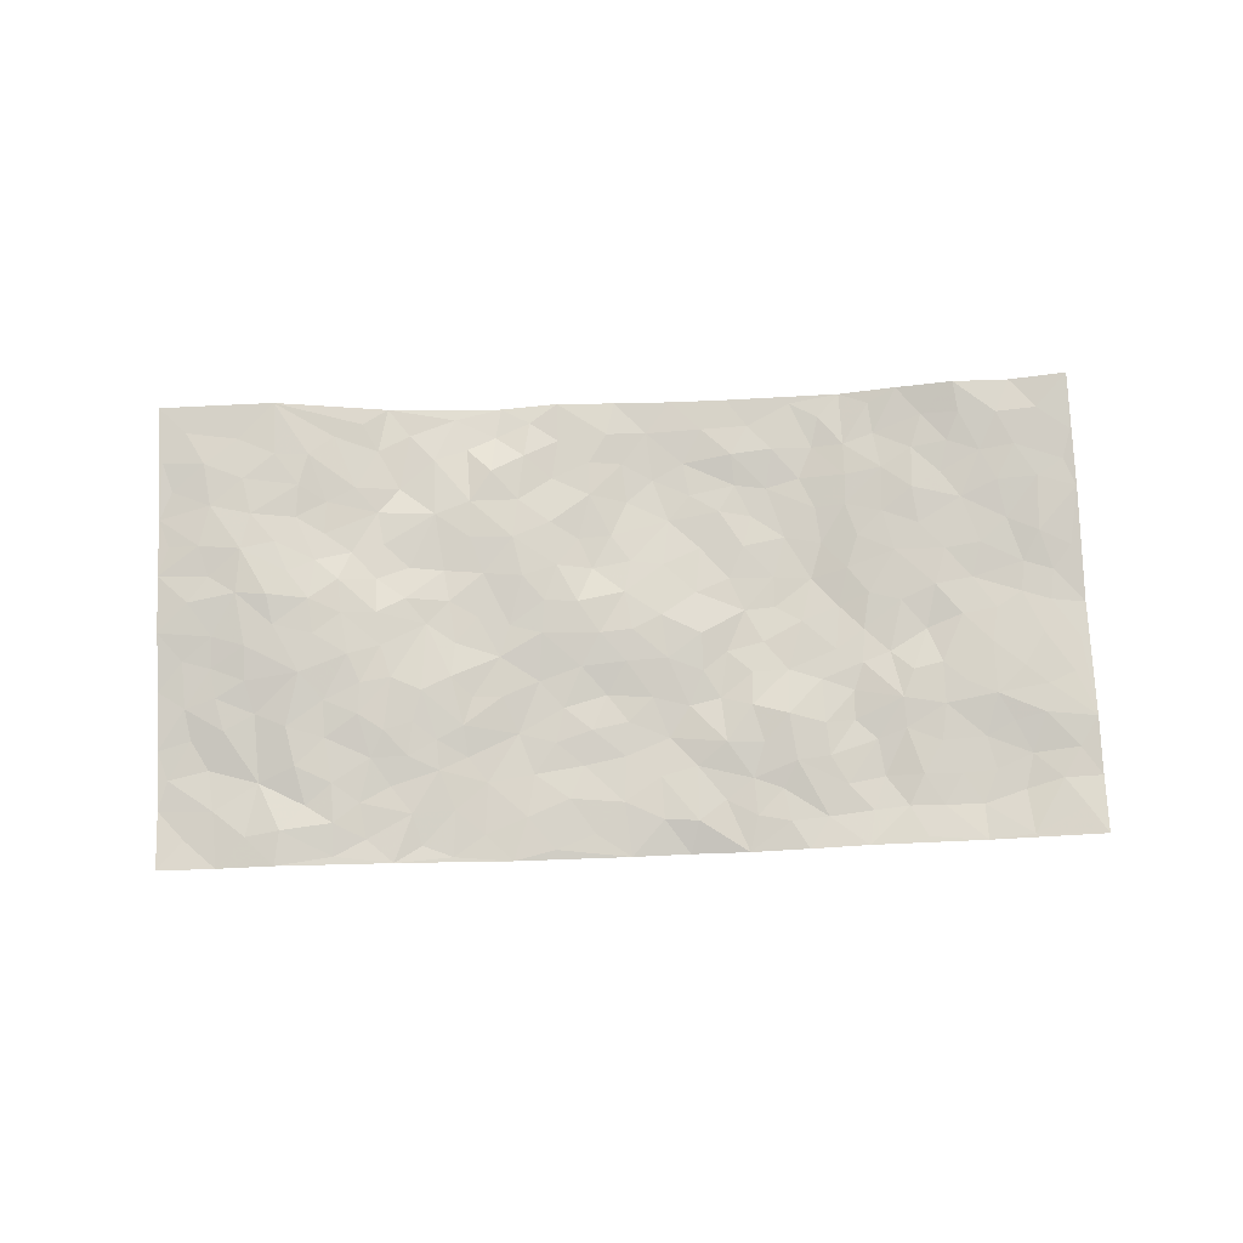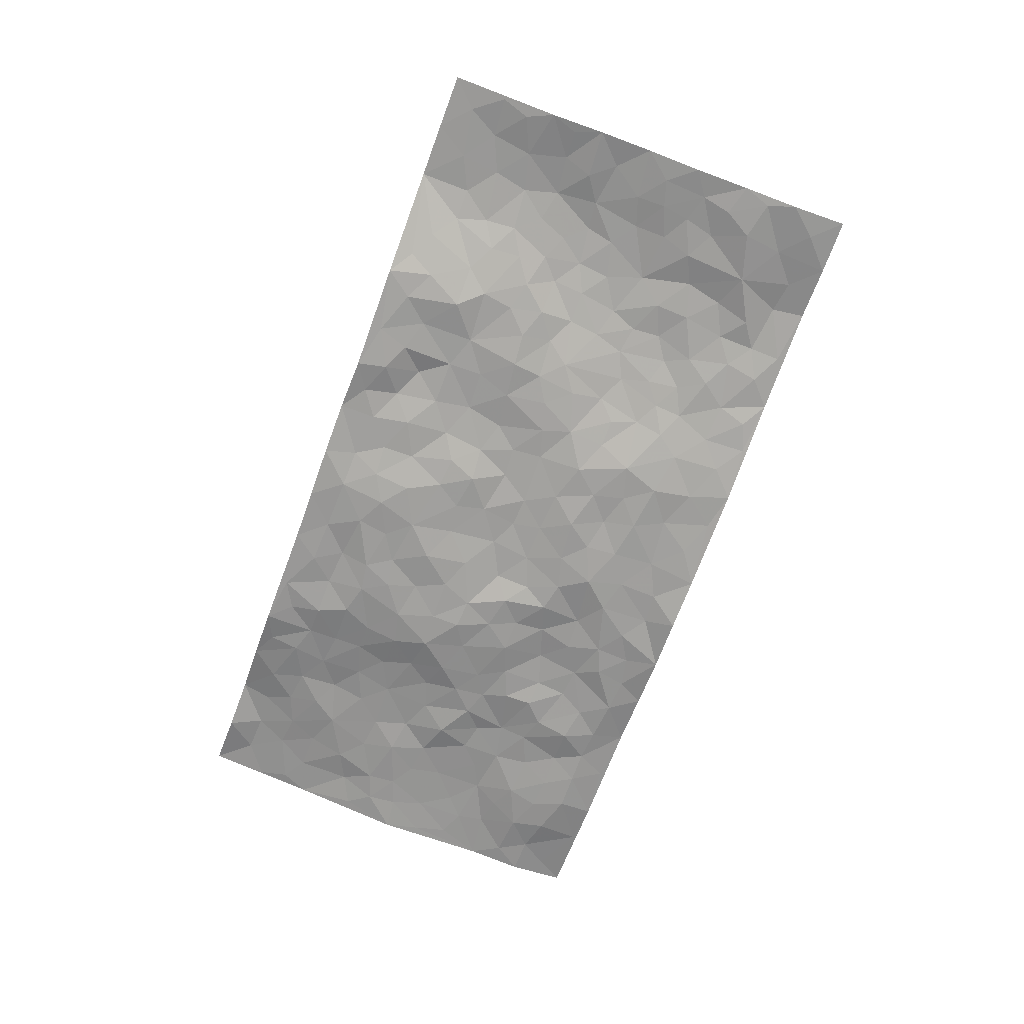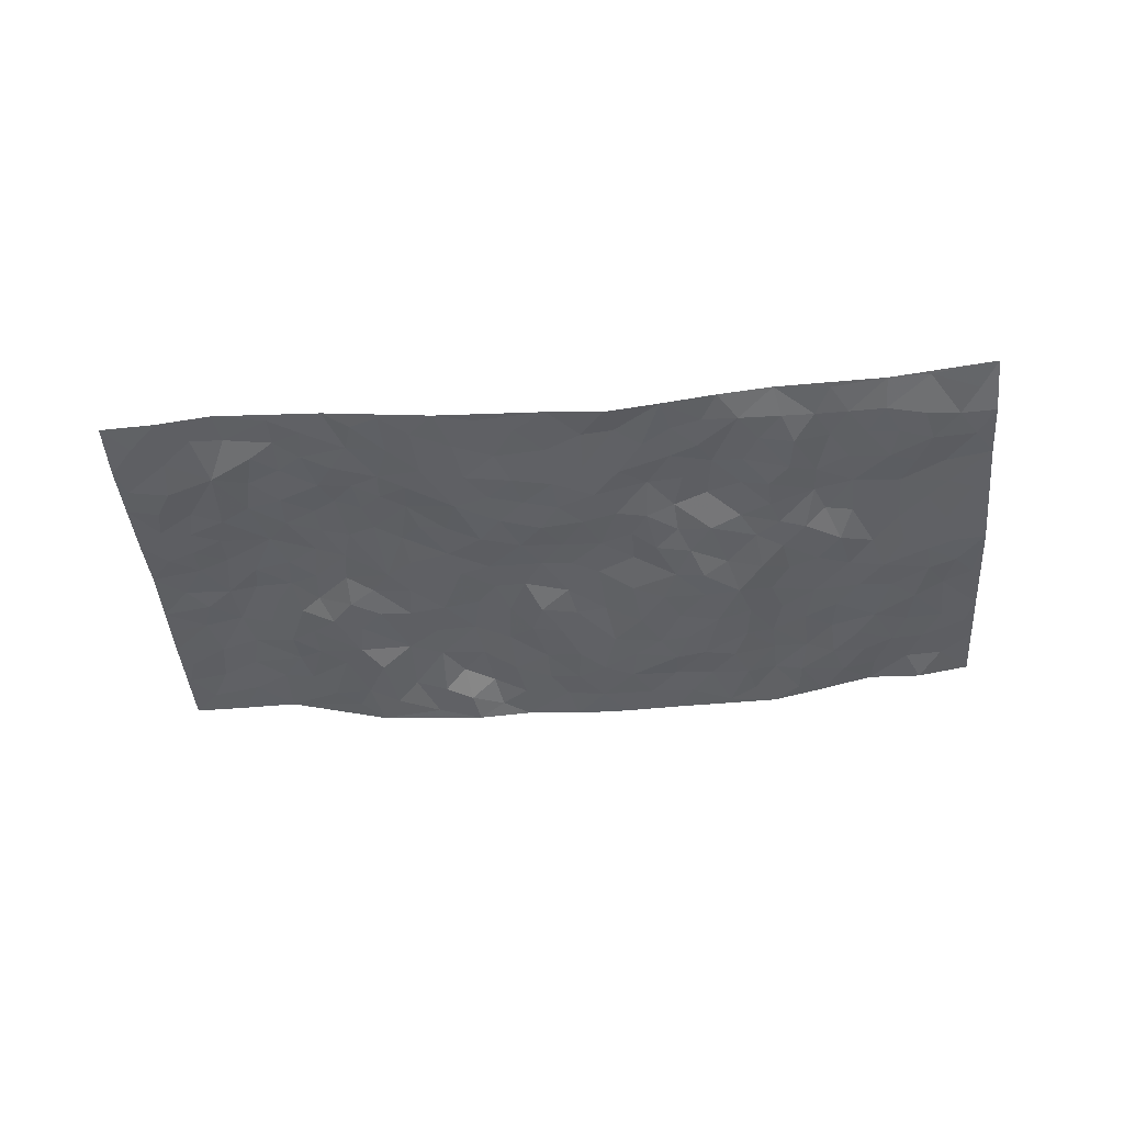
<metadata>
{"format":"obj","ext":"obj","renderer":"f3d","projection":"perspective","resolution":1024,"background":"white","views":[{"elev":73.5,"azim":-8.5,"up":"+Z"},{"elev":-69.3,"azim":-116.4,"up":"+Z"},{"elev":-48.0,"azim":-1.6,"up":"+Z"}]}
</metadata>
<code>
v -1.079 0.1422 -0.03208
v -0.9665 1.124 0.05904
v 0.8757 -0.07656 0.002256
v 0.9773 0.9151 0.06473
v -0.8517 0.5046 0.01894
v -1.022 0.6338 0.0207
v -0.9166 0.478 0.008145
v -0.1008 0.03268 -0.07231
v -1.05 0.3892 -0.01698
v -0.9833 0.4673 -0.0007565
v -0.8341 0.112 -0.01208
v -1.064 0.2661 -0.03362
v -0.7772 0.3958 0.01147
v -0.9561 0.1272 -0.0272
v -0.9076 0.4077 -0.000299
v -0.5907 0.08461 -0.02723
v -1.036 0.3254 -0.02601
v -0.3769 0.2277 -0.04414
v -0.8388 0.4335 0.00456
v -0.9485 0.2456 -0.02124
v -1.016 0.197 -0.0322
v -0.8879 0.1816 -0.01529
v -0.7573 0.2285 -0.01396
v -0.8149 0.1833 -0.005898
v -0.9493 0.3336 -0.02302
v -0.9784 0.4 -0.01415
v -0.8482 0.2903 -0.01702
v -0.7686 0.3118 0.0007091
v -0.9084 0.6071 0.02758
v -1.035 0.5115 -0.002591
v -0.7207 1.097 0.06382
v -0.6111 0.3077 -0.006912
v 0.1761 0.1579 -0.05797
v -0.9928 0.8789 0.03241
v -0.4238 0.4581 -0.00848
v -0.7972 0.8587 0.05228
v -0.8052 0.9385 0.05594
v -0.6308 0.5289 0.02644
v -0.6315 0.6936 0.03308
v -0.4829 1.072 -0.002093
v -0.9781 0.8145 0.03394
v -0.697 0.6566 0.04365
v -0.4117 0.818 -9.307e-06
v -0.5772 0.3605 0.003733
v -0.5343 0.3018 -0.01213
v -0.5773 0.2442 -0.02149
v -0.4811 0.7075 -0.004981
v -0.4068 0.6233 -0.01118
v 0.1152 0.4811 -0.03289
v -0.4109 0.2854 -0.03451
v -0.2453 0.6568 -0.007337
v -0.4085 0.693 -0.01412
v -0.3976 0.1201 -0.05068
v -0.6494 0.8001 0.02606
v -0.4738 0.2645 -0.02332
v -0.9009 0.7361 0.03814
v -0.1026 0.3801 -0.05339
v -0.007769 0.3607 -0.05201
v 0.2439 0.4456 -0.04713
v -0.1363 0.5855 -0.01824
v -0.2059 0.5977 -0.01556
v 0.05778 0.6444 -0.03361
v -0.6934 0.4401 0.01357
v -0.7832 0.6767 0.05171
v -0.9587 0.9354 0.03936
v -0.645 0.2183 -0.01613
v -0.4676 0.08182 -0.04405
v -0.8424 0.5765 0.03327
v -0.697 0.2668 -0.005293
v -0.7122 0.1149 -0.01982
v -0.3466 0.05837 -0.06087
v -0.7047 0.1836 -0.01105
v -0.6411 0.1419 -0.02544
v -0.5287 0.1138 -0.03706
v -0.5402 0.1814 -0.02634
v -0.9139 0.8051 0.04538
v -0.9717 1 0.04592
v -0.7784 0.612 0.03954
v 0.00596 1.022 -0.01953
v -0.8265 0.7836 0.05401
v -0.6257 0.4006 0.01292
v -0.5607 0.5403 0.01573
v -0.03368 0.5945 -0.02805
v -0.09886 0.5122 -0.02705
v -0.05268 0.4444 -0.03676
v -0.2118 0.171 -0.05559
v -0.5971 0.7536 0.01392
v -0.9511 0.6869 0.03465
v -0.7542 0.7917 0.04713
v -0.5154 0.3716 -0.00524
v -0.7005 0.3624 0.002589
v -0.5284 0.7646 0.003022
v -0.2213 0.5285 -0.02297
v -0.3158 0.4897 -0.02619
v -0.6741 0.7412 0.03621
v -0.09961 0.148 -0.0597
v -0.4604 0.579 -0.005512
v -0.4115 0.3519 -0.02068
v -0.2867 0.5546 -0.02261
v -0.2406 0.4284 -0.043
v -1.008 0.756 0.02849
v -0.7345 0.721 0.04646
v -0.8472 0.6903 0.04603
v -0.4514 0.1781 -0.03675
v -0.5615 0.6127 0.01918
v -0.7364 0.5037 0.02878
v -0.1971 0.3653 -0.04943
v -0.224 0.2935 -0.05194
v -0.5524 0.6898 0.007265
v 0.08441 0.7414 -0.03998
v -0.08199 0.2444 -0.06004
v -0.1449 0.309 -0.04942
v -0.06607 0.3162 -0.05504
v -0.4884 0.4354 0.0008991
v -0.2784 0.2338 -0.05756
v -0.6981 0.582 0.03522
v -0.613 0.4655 0.01877
v -0.548 0.4692 0.0114
v -0.3516 0.5819 -0.01812
v -0.3217 0.4047 -0.03273
v -0.4052 0.5302 -0.0149
v -0.2993 0.3236 -0.0512
v -0.1481 0.447 -0.03862
v -0.6342 0.6192 0.03055
v -0.172 0.2372 -0.05948
v -0.3047 0.1456 -0.05658
v -0.4701 0.3281 -0.01643
v -0.9767 0.5661 0.01201
v -0.9185 0.5413 0.01531
v 0.03618 0.4379 -0.03623
v 0.1319 0.2424 -0.04686
v 0.03617 0.5323 -0.02829
v -0.02944 0.5101 -0.02701
v 0.1065 0.4009 -0.04285
v 0.7422 0.4364 -0.003794
v 0.164 0.4367 -0.04971
v 0.1974 0.3118 -0.04069
v 0.1183 0.5741 -0.04056
v 0.1279 1.007 -0.02172
v -0.3266 0.675 -0.01212
v 0.4167 0.8576 -0.02321
v 0.4946 0.9679 -0.01184
v -0.2316 0.827 -0.004668
v -0.06693 0.8933 -0.01792
v -0.3843 0.4096 -0.02248
v -0.4973 0.6387 0.004958
v -0.1696 0.09091 -0.06454
v -0.2569 0.0691 -0.06107
v 0.02179 0.02204 -0.08184
v 0.003228 0.882 -0.0298
v -0.04384 0.7249 -0.03203
v 0.3411 0.1783 -0.03817
v 0.2698 0.2802 -0.03185
v 0.5459 0.4861 -0.01607
v 0.4813 0.514 -0.02081
v 0.3689 0.1137 -0.04401
v 0.4458 0.1982 -0.03887
v 0.3511 0.3434 -0.03638
v -0.01058 0.662 -0.03214
v -0.09406 0.6571 -0.03175
v -0.1696 0.7686 -0.0111
v -0.1142 0.7257 -0.0255
v -0.0768 0.8203 -0.01945
v -0.1691 0.6713 -0.01426
v 0.001057 0.7961 -0.03705
v 0.2488 0.993 -0.01843
v -0.02053 0.9518 -0.01625
v -0.2795 0.8974 0.004289
v -0.2052 0.9239 -0.002968
v -0.3335 0.8369 -0.001096
v -0.2392 1.044 -0.02089
v -0.2541 0.744 -0.002767
v -0.3442 0.7571 -0.004358
v -0.1524 0.8678 -0.01692
v -0.1175 1.035 -0.009936
v 0.1955 0.7467 -0.03685
v 0.1426 0.6728 -0.04481
v 0.2889 0.5845 -0.04554
v 0.2152 0.5207 -0.04707
v 0.235 0.6614 -0.03812
v 0.4016 0.722 -0.02918
v 0.3268 0.6683 -0.04114
v 0.2624 0.7265 -0.04084
v 0.06569 0.9448 -0.02685
v 0.06415 0.8384 -0.03954
v 0.1346 0.8658 -0.03442
v 0.2407 0.8682 -0.02199
v 0.3047 0.7829 -0.03629
v 0.1933 0.5953 -0.04431
v -0.8836 0.9835 0.05504
v -0.69 0.9107 0.04676
v -0.8809 0.89 0.04904
v -0.8441 1.111 0.0611
v -0.9152 1.059 0.05417
v -0.8057 1.029 0.05588
v -0.7324 0.9845 0.05679
v -0.6037 1.016 0.02756
v -0.6619 0.9775 0.04657
v -0.7045 0.8414 0.03915
v -0.5723 0.8964 0.01783
v -0.6365 0.87 0.02772
v -0.5158 0.9774 0.002796
v -0.3984 0.9415 -0.001966
v -0.5411 1.04 0.01447
v -0.4799 0.8875 -0.007086
v -0.4436 1.005 -0.005797
v -0.3421 1.03 -0.0111
v -0.5321 0.8381 0.003536
v -0.3247 0.9563 -0.009166
v -0.2598 0.978 -0.01671
v 0.1378 0.7922 -0.03693
v 0.2385 0.8007 -0.03712
v 0.1852 0.9349 -0.02264
v 0.3781 0.7933 -0.02975
v 0.3289 0.8667 -0.01957
v 0.3841 0.9633 -0.01613
v 0.2864 0.928 -0.0226
v 0.4408 0.9228 -0.01389
v 0.3322 0.4784 -0.04303
v 0.281 0.5194 -0.05104
v 0.4464 0.576 -0.02512
v 0.4017 0.642 -0.03456
v 0.3684 0.5689 -0.04509
v 0.2715 0.1797 -0.04208
v 0.4156 0.3092 -0.03527
v 0.4149 0.4978 -0.03803
v 0.2866 0.3771 -0.04567
v -0.1268 0.9507 -0.01387
v -0.1823 0.9992 -0.01135
v 0.2342 0.1274 -0.05761
v 0.5123 -0.02215 -0.03358
v 0.1349 0.3385 -0.05255
v 0.2102 0.3824 -0.04428
v 0.5085 0.2114 -0.02826
v 0.7349 0.9387 0.04498
v 0.9034 0.1715 0.002174
v 0.4754 0.7819 -0.01092
v 0.6679 0.4348 -0.007904
v 0.465 0.7174 -0.01693
v 0.9298 0.4198 -0.002429
v 0.5982 0.2486 -0.01593
v 0.4582 0.4379 -0.0308
v 0.7077 0.2529 -0.005475
v 0.5043 0.38 -0.02758
v 0.3885 -0.02144 -0.03622
v 0.01501 0.2706 -0.06289
v 0.4126 0.05082 -0.04364
v 0.06662 0.3316 -0.05381
v 0.3432 0.2485 -0.0333
v 0.7993 0.1968 -0.002616
v 0.5898 0.4174 -0.02313
v 0.4858 0.0483 -0.03781
v 0.3931 0.4036 -0.03526
v 0.5447 0.3319 -0.01619
v 0.2099 0.2296 -0.04564
v 0.4056 0.2471 -0.0403
v 0.1716 0.07902 -0.05963
v 0.2662 -0.008513 -0.051
v 0.1441 0.005671 -0.06879
v 0.1122 0.1223 -0.06425
v -0.01541 0.1913 -0.06217
v 0.06403 0.2027 -0.06376
v 0.5269 0.1091 -0.02991
v 0.7196 0.3647 -0.004094
v 0.6705 0.1683 -0.02544
v 0.5589 0.03919 -0.03748
v 0.6081 0.3383 -0.01317
v 0.6516 0.288 -0.009979
v 0.8179 0.2566 -0.001772
v 0.7039 0.5117 -0.00766
v 0.6069 0.09923 -0.03174
v 0.6791 0.09595 -0.03024
v 0.7763 0.3026 -0.001748
v 0.8771 0.274 -0.0002255
v 0.8303 0.3683 -0.0002661
v 0.513 0.276 -0.01944
v 0.7314 0.04553 -0.02848
v 0.2384 0.05638 -0.05558
v 0.318 0.05296 -0.05221
v -0.02225 0.09996 -0.0631
v 0.04858 0.08681 -0.06122
v 0.9545 0.6667 0.03653
v 0.64 0.02893 -0.03662
v 0.5768 0.1725 -0.02445
v 0.904 0.3465 -0.001091
v 0.8589 0.4363 -0.0009547
v 0.7331 0.1901 -0.01378
v 0.4481 0.1188 -0.04631
v 0.6332 -0.04827 -0.02957
v 0.4431 0.3656 -0.02934
v 0.8444 -0.01024 -0.005641
v 0.8908 0.04723 -0.008119
v 0.759 0.1176 -0.02264
v 0.8106 0.05522 -0.01356
v 0.7286 -0.05176 -0.01761
v 0.8563 0.1139 -0.007851
v 0.6227 0.5077 -0.00625
v 0.6567 0.582 -0.0008143
v 0.5505 0.5967 -0.008218
v 0.7971 0.6258 0.01269
v 0.6101 0.7265 0.009517
v 0.9209 0.5455 0.01557
v 0.7336 0.5829 0.004349
v 0.8162 0.527 0.004042
v 0.71 0.6878 0.009452
v 0.8008 0.4638 -0.002214
v 0.8751 0.4998 0.004407
v 0.859 0.5859 0.02036
v 0.611 0.6473 -0.0001671
v 0.5396 0.6864 -0.00519
v 0.479 0.6433 -0.01538
v 0.8405 0.7812 0.03655
v 0.7018 0.8162 0.02006
v 0.7913 0.7113 0.0241
v 0.8766 0.7032 0.03286
v 0.7671 0.7817 0.02559
v 0.963 0.7912 0.05033
v 0.6769 0.7504 0.009973
v 0.9363 0.7309 0.04002
v 0.7363 0.8719 0.03521
v 0.8562 0.9264 0.04131
v 0.6152 0.9543 0.01605
v 0.8143 0.8571 0.04289
v 0.9002 0.8514 0.05151
v 0.6584 0.8852 0.01762
v 0.5513 0.8639 -0.003162
v 0.4839 0.8511 -0.009845
v 0.5519 0.9327 0.001002
v 0.5546 0.7833 0.0002914
v 0.6251 0.8147 0.00984
f 29 6 128
f 12 21 20
f 26 10 9
f 55 45 46
f 27 19 15
f 26 9 17
f 101 6 88
f 12 1 21
f 7 15 19
f 125 86 96
f 84 123 85
f 129 29 128
f 25 27 15
f 12 20 17
f 73 75 66
f 22 14 11
f 26 17 25
f 9 12 17
f 25 15 26
f 5 129 7
f 52 146 48
f 55 18 50
f 7 19 5
f 20 27 25
f 124 82 105
f 41 76 34
f 20 14 22
f 14 20 21
f 14 21 1
f 24 22 11
f 24 27 22
f 72 66 69
f 69 32 91
f 70 24 11
f 24 23 27
f 17 20 25
f 27 20 22
f 10 15 7
f 10 26 15
f 23 28 27
f 27 13 19
f 28 23 69
f 13 27 28
f 119 121 94
f 10 7 129
f 6 30 128
f 9 10 30
f 36 192 80
f 80 102 89
f 118 81 44
f 64 103 78
f 115 126 86
f 45 32 46
f 91 63 13
f 129 68 29
f 95 87 54
f 95 54 199
f 202 40 204
f 82 97 105
f 29 88 6
f 18 55 104
f 148 126 71
f 38 82 124
f 50 18 122
f 117 82 38
f 5 19 106
f 82 117 118
f 80 64 102
f 127 45 55
f 194 77 190
f 98 35 114
f 39 124 105
f 127 50 98
f 106 19 13
f 66 75 46
f 39 95 42
f 63 117 38
f 95 89 102
f 101 56 76
f 51 140 99
f 18 53 126
f 62 83 132
f 45 127 90
f 112 113 57
f 103 29 68
f 130 85 58
f 109 39 105
f 35 94 121
f 113 246 58
f 151 165 163
f 120 100 94
f 114 127 98
f 192 190 65
f 95 39 87
f 36 191 37
f 67 104 74
f 56 101 88
f 13 63 106
f 192 34 76
f 268 241 243
f 108 115 125
f 93 84 60
f 133 84 85
f 156 288 157
f 101 76 41
f 80 103 64
f 105 97 146
f 99 61 51
f 92 109 47
f 125 96 111
f 158 227 153
f 75 104 55
f 69 66 32
f 81 91 32
f 106 78 68
f 42 64 78
f 77 34 65
f 24 70 72
f 75 73 16
f 16 71 67
f 2 34 77
f 13 28 91
f 103 56 88
f 56 80 76
f 72 69 23
f 11 16 70
f 16 73 70
f 16 67 74
f 115 18 126
f 24 72 23
f 73 72 70
f 16 74 75
f 72 73 66
f 32 45 44
f 84 83 60
f 66 46 32
f 78 106 116
f 117 63 81
f 67 53 104
f 103 68 78
f 69 91 28
f 36 80 89
f 106 38 116
f 106 68 5
f 81 118 117
f 62 132 138
f 32 44 81
f 53 67 71
f 57 58 85
f 123 100 107
f 93 60 61
f 33 230 224
f 8 96 147
f 132 133 130
f 140 48 119
f 93 100 123
f 122 98 50
f 164 60 160
f 53 71 126
f 125 112 108
f 193 194 195
f 75 55 46
f 63 91 81
f 56 103 80
f 196 198 31
f 18 104 53
f 121 48 97
f 38 106 63
f 118 97 82
f 97 35 121
f 51 172 140
f 130 134 49
f 87 39 109
f 288 252 263
f 97 114 35
f 47 43 92
f 57 113 58
f 248 130 58
f 34 101 41
f 114 90 127
f 116 124 42
f 145 94 35
f 118 114 97
f 167 79 175
f 98 145 35
f 85 123 57
f 43 47 52
f 199 36 89
f 42 78 116
f 159 83 62
f 88 29 103
f 74 104 75
f 118 44 90
f 173 140 172
f 42 95 102
f 190 192 37
f 65 190 77
f 89 95 199
f 125 111 112
f 92 87 109
f 18 115 122
f 177 180 176
f 112 57 107
f 109 105 146
f 93 94 100
f 285 286 275
f 96 86 147
f 137 232 131
f 57 123 107
f 87 92 208
f 49 134 136
f 132 130 49
f 161 164 162
f 50 127 55
f 122 108 107
f 122 107 100
f 48 140 52
f 118 90 114
f 99 119 94
f 123 84 93
f 36 37 192
f 48 121 119
f 120 122 100
f 39 42 124
f 38 124 116
f 248 58 246
f 44 45 90
f 98 122 120
f 146 52 47
f 94 93 99
f 168 209 170
f 212 183 188
f 202 197 200
f 42 102 64
f 107 108 112
f 99 93 61
f 8 280 96
f 112 111 113
f 125 115 86
f 115 108 122
f 128 30 10
f 5 68 129
f 10 129 128
f 132 49 138
f 83 84 133
f 130 133 85
f 83 133 132
f 248 134 130
f 156 152 224
f 151 110 165
f 212 186 211
f 153 224 249
f 254 251 244
f 246 261 262
f 225 158 249
f 49 136 179
f 185 184 150
f 214 188 181
f 181 188 182
f 161 163 174
f 143 170 172
f 110 211 185
f 184 79 167
f 174 228 169
f 62 110 159
f 163 150 144
f 210 169 229
f 170 143 168
f 176 211 110
f 98 120 145
f 94 145 120
f 48 146 97
f 109 146 47
f 148 86 126
f 147 86 148
f 71 8 148
f 8 147 148
f 244 276 254
f 232 136 134
f 174 143 161
f 60 83 160
f 163 162 151
f 159 160 83
f 261 281 262
f 259 281 149
f 219 220 59
f 246 113 111
f 33 255 131
f 157 256 152
f 137 255 153
f 230 278 279
f 262 260 33
f 154 155 242
f 131 255 137
f 248 131 232
f 281 280 149
f 259 258 278
f 220 179 59
f 159 151 160
f 162 160 151
f 164 61 60
f 228 174 144
f 144 174 163
f 159 110 151
f 161 172 164
f 186 184 185
f 161 162 163
f 61 164 51
f 160 162 164
f 187 217 213
f 150 163 165
f 205 202 200
f 79 184 139
f 170 43 173
f 174 169 143
f 161 143 172
f 167 144 150
f 176 180 183
f 172 170 173
f 223 226 221
f 185 150 165
f 99 140 119
f 207 206 203
f 172 51 164
f 43 52 173
f 173 52 140
f 167 175 228
f 228 229 169
f 210 168 169
f 177 110 62
f 189 138 179
f 62 138 177
f 136 232 233
f 181 182 222
f 150 184 167
f 178 180 189
f 49 179 138
f 177 138 189
f 180 178 182
f 178 179 220
f 307 308 304
f 222 223 221
f 215 187 188
f 176 183 212
f 187 213 186
f 214 215 188
f 185 211 186
f 237 181 239
f 182 188 183
f 110 185 165
f 216 215 141
f 211 176 212
f 182 183 180
f 176 110 177
f 213 184 186
f 178 189 179
f 177 189 180
f 195 190 37
f 197 198 200
f 195 194 190
f 34 192 65
f 80 192 76
f 37 196 195
f 194 2 77
f 193 2 194
f 196 37 191
f 31 193 195
f 198 196 191
f 31 195 196
f 199 201 191
f 197 204 31
f 198 191 201
f 31 198 197
f 201 199 54
f 36 199 191
f 54 208 201
f 208 43 205
f 208 54 87
f 198 201 200
f 206 205 203
f 43 170 203
f 210 207 209
f 40 202 206
f 31 204 40
f 197 202 204
f 208 205 200
f 43 203 205
f 205 206 202
f 203 209 207
f 171 40 207
f 40 206 207
f 208 200 201
f 43 208 92
f 170 209 203
f 168 143 169
f 207 210 171
f 168 210 209
f 188 187 212
f 212 187 186
f 166 139 213
f 184 213 139
f 237 214 181
f 215 214 141
f 216 141 218
f 213 217 166
f 142 166 216
f 217 216 166
f 187 215 217
f 216 217 215
f 237 141 214
f 142 216 218
f 223 222 182
f 179 136 59
f 223 220 219
f 267 238 251
f 237 327 141
f 223 182 178
f 158 290 253
f 220 223 178
f 59 233 227
f 233 59 136
f 248 246 131
f 153 249 158
f 251 254 267
f 223 219 226
f 111 261 246
f 297 251 238
f 276 256 157
f 167 228 144
f 229 228 175
f 175 171 229
f 229 171 210
f 260 257 33
f 265 271 272
f 266 289 283
f 269 243 250
f 249 224 152
f 266 283 271
f 227 233 137
f 253 227 158
f 325 313 320
f 135 264 275
f 310 329 239
f 270 298 297
f 249 256 225
f 275 273 269
f 311 222 221
f 155 154 299
f 234 276 157
f 310 311 299
f 222 239 181
f 221 226 155
f 266 263 252
f 242 290 244
f 264 273 275
f 273 264 243
f 242 244 154
f 276 290 225
f 288 234 157
f 240 282 302
f 275 286 306
f 225 290 158
f 234 263 284
f 241 254 276
f 233 232 137
f 137 153 227
f 264 135 238
f 244 251 154
f 260 259 257
f 227 253 219
f 33 224 255
f 154 297 299
f 240 302 307
f 297 154 251
f 264 268 243
f 253 226 219
f 271 284 263
f 277 294 293
f 290 242 253
f 241 234 284
f 59 227 219
f 242 155 226
f 252 245 231
f 157 152 156
f 257 230 33
f 152 256 249
f 278 230 257
f 262 33 131
f 224 153 255
f 259 278 257
f 134 248 232
f 230 279 224
f 96 261 111
f 261 96 280
f 280 281 261
f 246 262 131
f 252 247 245
f 268 267 241
f 283 277 272
f 288 247 252
f 275 274 285
f 295 291 294
f 267 268 264
f 263 234 288
f 309 310 299
f 290 276 244
f 283 272 271
f 267 254 241
f 265 243 241
f 236 240 285
f 297 238 270
f 303 305 298
f 241 276 234
f 221 155 299
f 272 277 293
f 250 243 287
f 286 285 240
f 284 271 265
f 271 263 266
f 295 3 291
f 225 256 276
f 241 284 265
f 289 266 231
f 3 292 291
f 321 235 323
f 293 294 296
f 279 278 258
f 245 279 258
f 279 156 224
f 260 281 259
f 280 8 149
f 262 281 260
f 231 266 252
f 267 264 238
f 306 304 270
f 283 289 295
f 243 269 273
f 236 269 250
f 294 292 296
f 274 236 285
f 269 274 275
f 250 287 293
f 245 289 231
f 236 274 269
f 156 279 247
f 242 226 253
f 247 279 245
f 243 265 287
f 288 156 247
f 265 272 293
f 296 292 236
f 293 287 265
f 295 294 277
f 277 283 295
f 236 250 296
f 289 3 295
f 292 294 291
f 293 296 250
f 300 304 308
f 325 320 235
f 329 330 326
f 270 304 303
f 270 303 298
f 309 305 301
f 135 306 270
f 299 297 298
f 298 309 299
f 238 135 270
f 300 314 305
f 303 300 305
f 304 306 307
f 300 303 304
f 282 319 315
f 322 325 235
f 275 306 135
f 307 306 286
f 240 307 286
f 308 307 302
f 302 282 308
f 308 282 315
f 305 309 298
f 310 309 301
f 310 301 329
f 310 239 311
f 222 311 239
f 299 311 221
f 319 312 315
f 312 323 316
f 301 305 318
f 305 314 316
f 300 308 315
f 316 314 312
f 312 314 315
f 315 314 300
f 323 312 324
f 316 313 318
f 282 4 317
f 330 313 325
f 4 321 324
f 235 320 323
f 282 317 319
f 312 319 317
f 326 325 322
f 316 320 313
f 316 318 305
f 142 218 327
f 327 218 141
f 316 323 320
f 324 312 317
f 4 324 317
f 321 323 324
f 318 313 330
f 328 326 322
f 326 327 329
f 329 327 237
f 326 328 327
f 322 142 328
f 327 328 142
f 329 237 239
f 301 318 330
f 326 330 325
f 330 329 301

</code>
